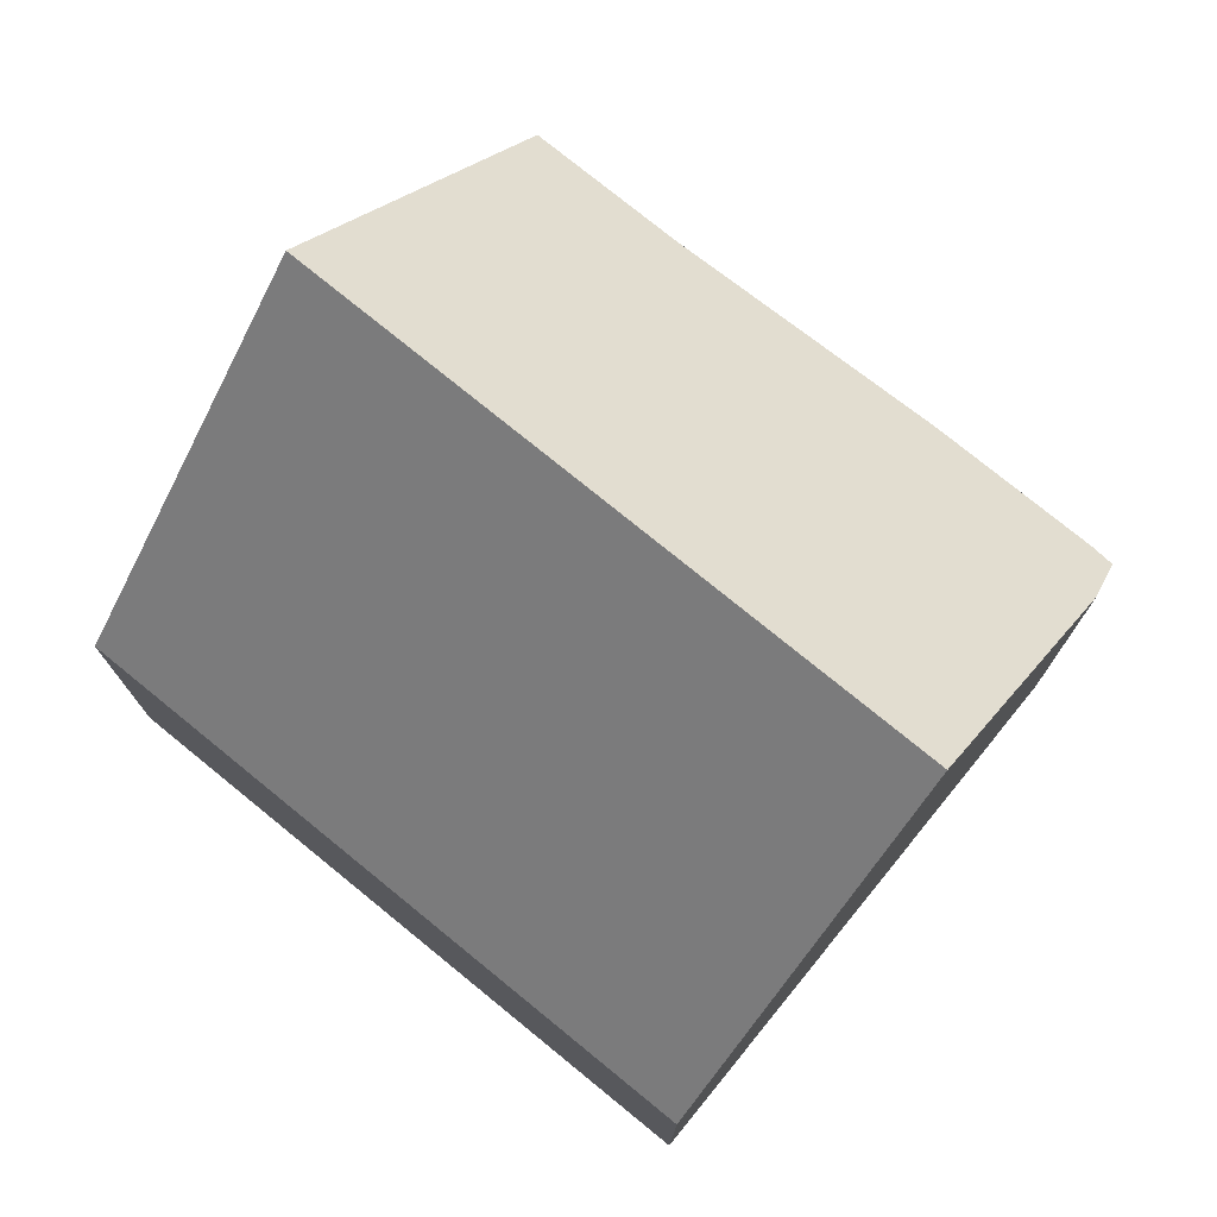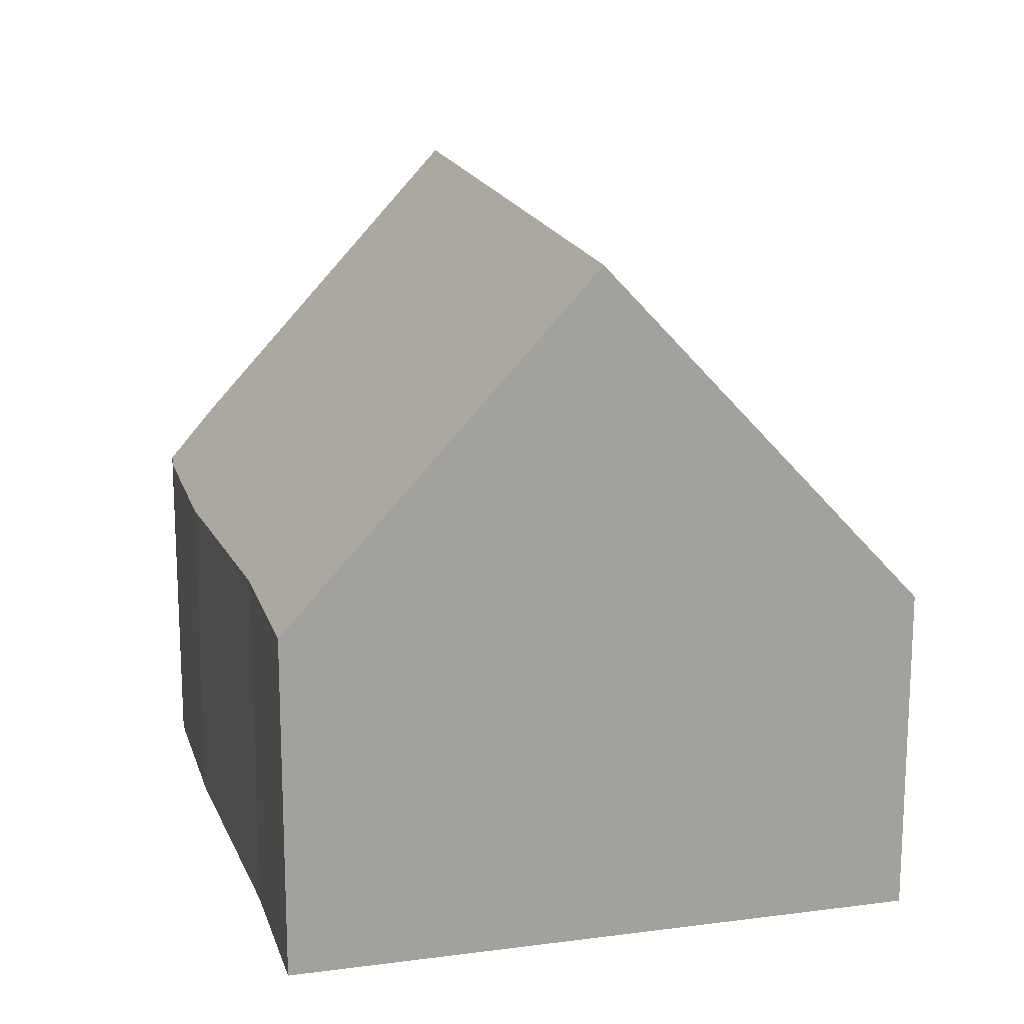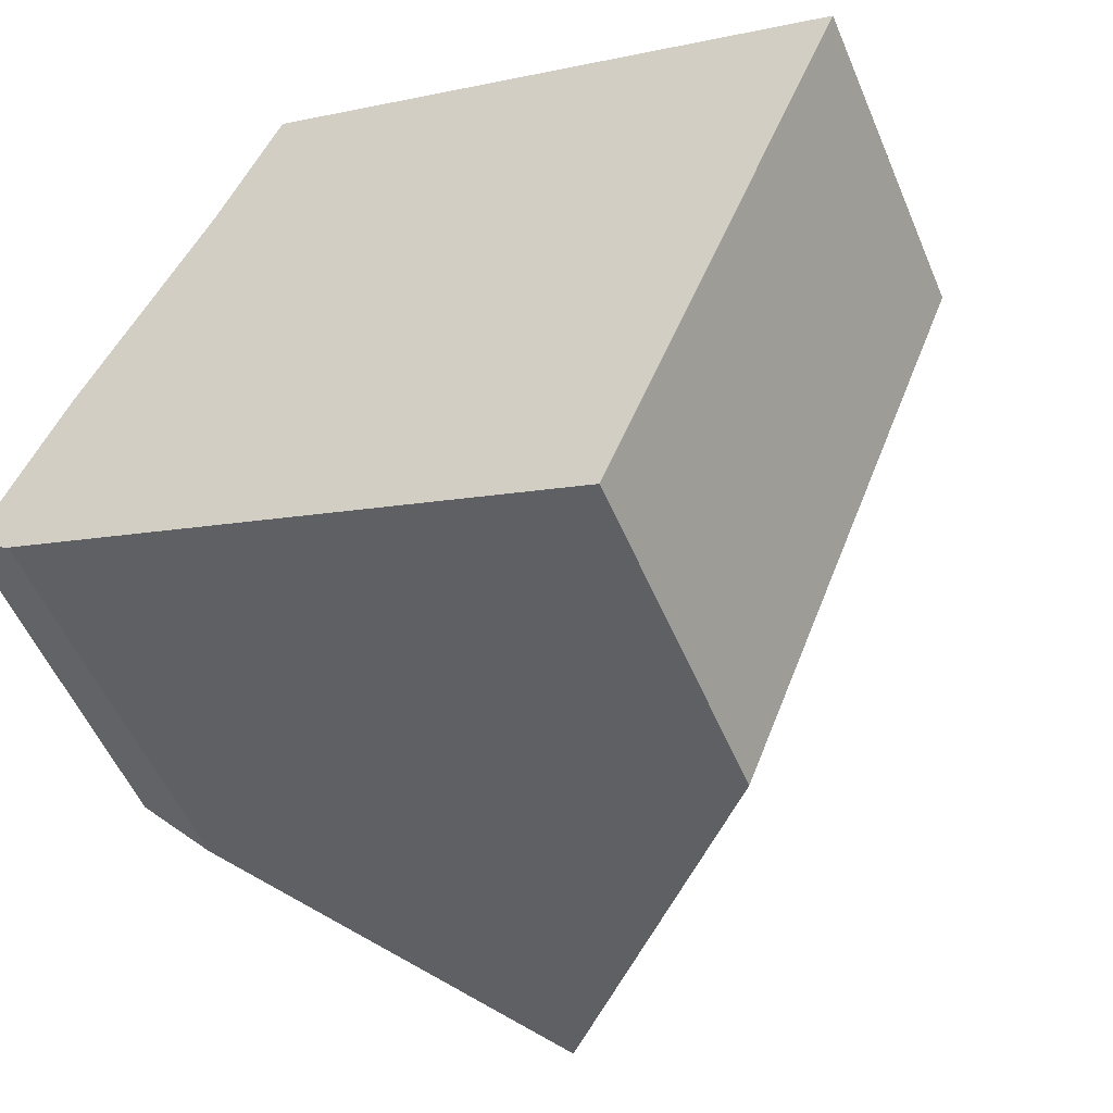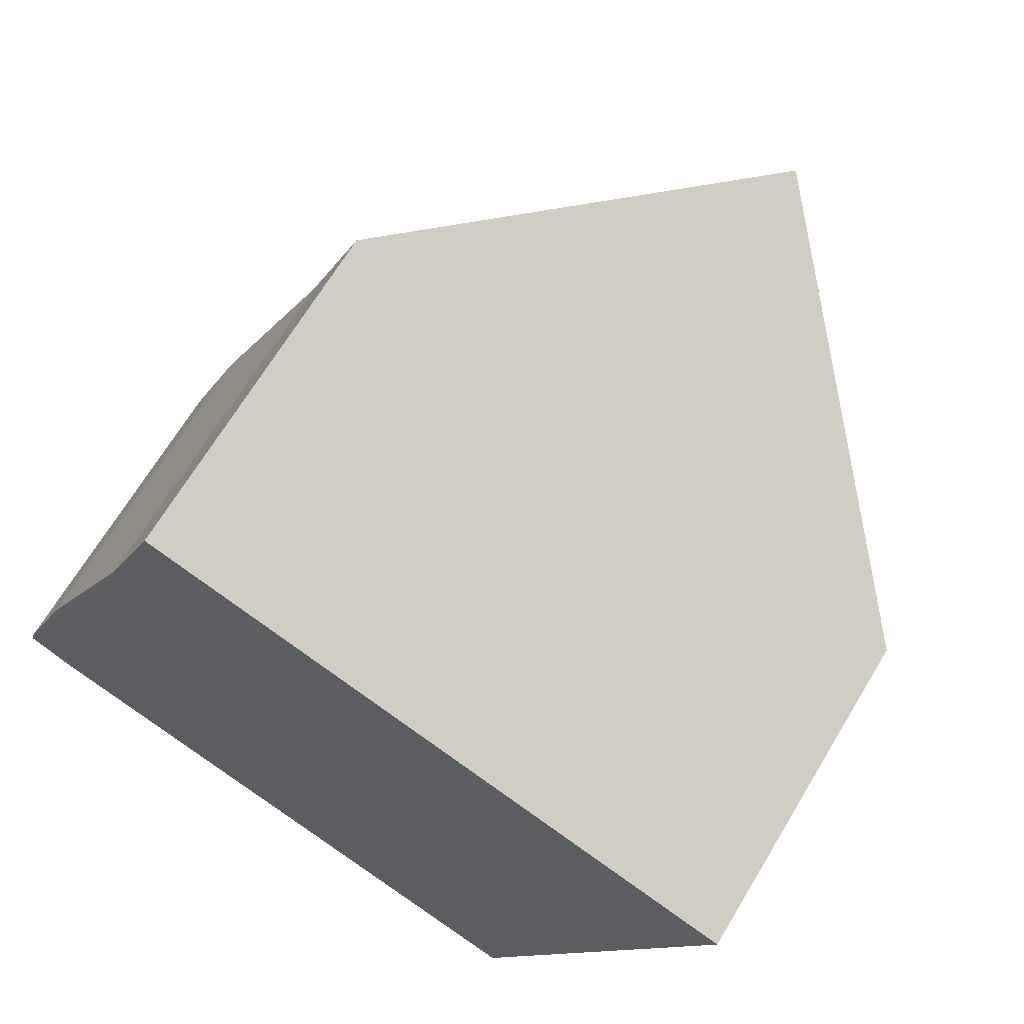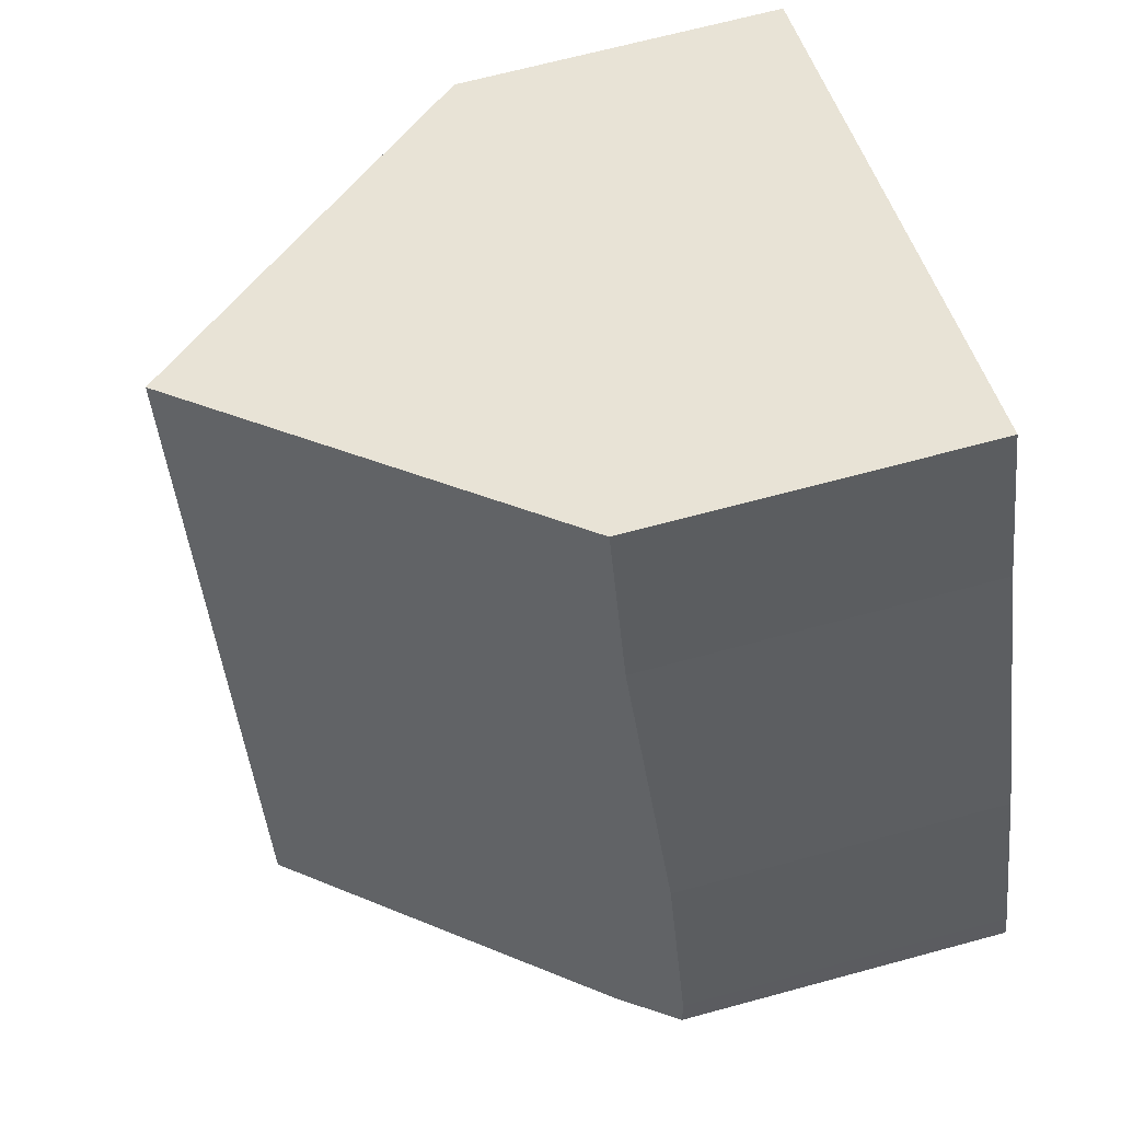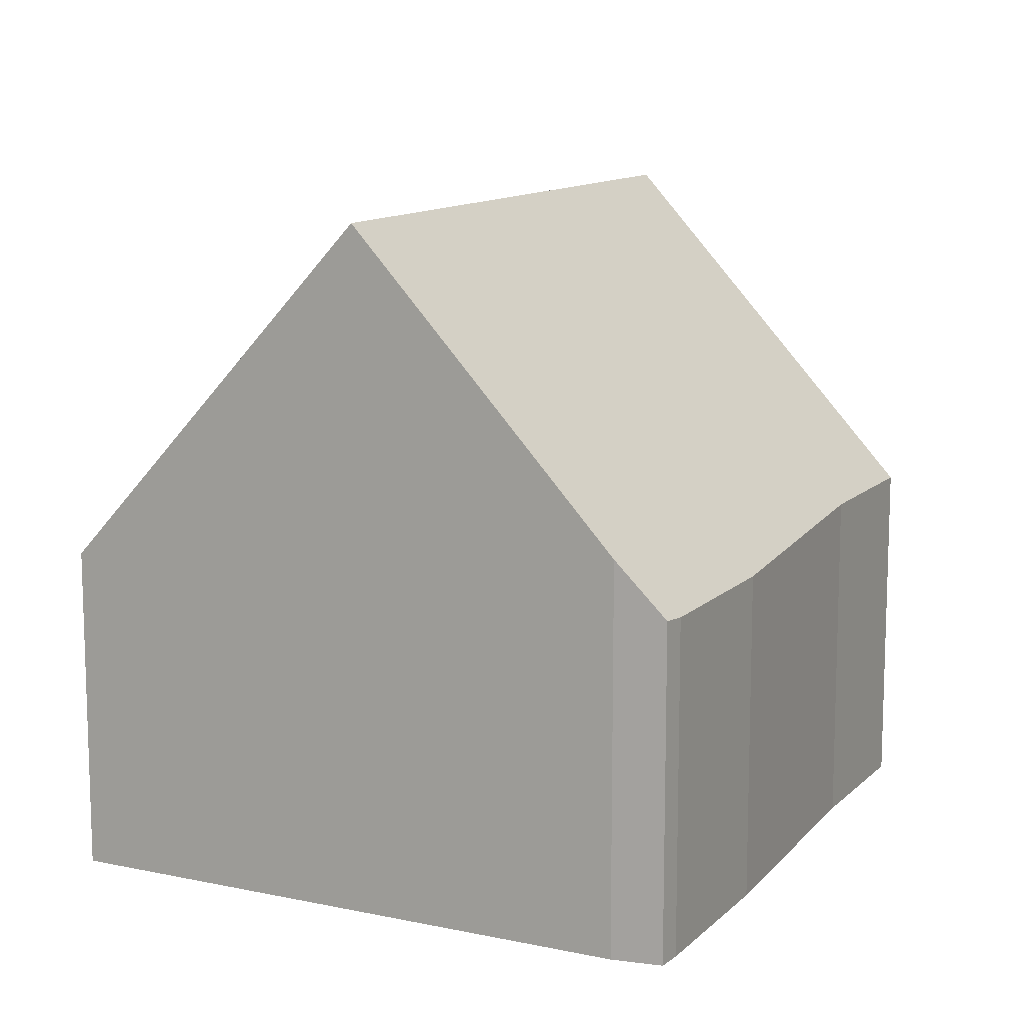
<metadata>
{"format":"obj","ext":"obj","renderer":"f3d","projection":"perspective","resolution":1024,"background":"white","views":[{"elev":76.5,"azim":150.2,"up":"+Y"},{"elev":17.4,"azim":6.3,"up":"+Y"},{"elev":-54.0,"azim":22.7,"up":"+Z"},{"elev":67.7,"azim":31.0,"up":"+Z"},{"elev":66.7,"azim":-105.3,"up":"+Z"},{"elev":12.0,"azim":-132.1,"up":"+Y"}]}
</metadata>
<code>
v  4.386 10.02 -1.819
v  12.04 4.868 4.769
v  8.847 4.868 -3.535
v  7.986 10.02 7.54
v  12.04 5.337 5.981
v  12.45 4.868 5.825
v  0 4.903 3.002e-16
v  0.642 5.696 -0.379
v  0.109 4.87 0.369
v  1.066 4.871 2.855
v  2.828 5.097 6.853
v  3.723 5.097 9.18
v  3.723 -5.621e-16 9.18
v  7.986 -4.617e-16 7.54
v  12.04 -3.662e-16 5.981
v  12.45 -3.567e-16 5.825
v  8.847 2.165e-16 -3.535
v  12.04 -2.92e-16 4.769
v  4.386 1.114e-16 -1.819
v  0.642 2.321e-17 -0.379
v  0 0 0
v  2.828 -4.196e-16 6.853
v  0.109 -2.259e-17 0.369
v  1.066 -1.748e-16 2.855
g defaultobject
f 1 2 3
f 2 1 4
f 2 4 5
f 2 5 6
f 7 1 8
f 1 7 9
f 1 9 4
f 4 9 10
f 4 10 11
f 4 11 12
f 13 4 12
f 4 13 5
f 5 13 14
f 5 14 15
f 5 15 6
f 6 15 16
f 16 2 6
f 2 16 3
f 3 16 17
f 17 16 18
f 3 8 1
f 8 3 17
f 8 17 19
f 8 19 20
f 20 7 8
f 7 20 21
f 22 12 11
f 12 22 13
f 21 9 7
f 9 21 23
f 9 24 10
f 24 9 23
f 10 22 11
f 22 10 24
f 20 23 21
f 23 20 24
f 24 20 19
f 24 19 22
f 22 19 17
f 22 17 13
f 13 17 18
f 13 18 14
f 14 18 15
f 15 18 16

</code>
